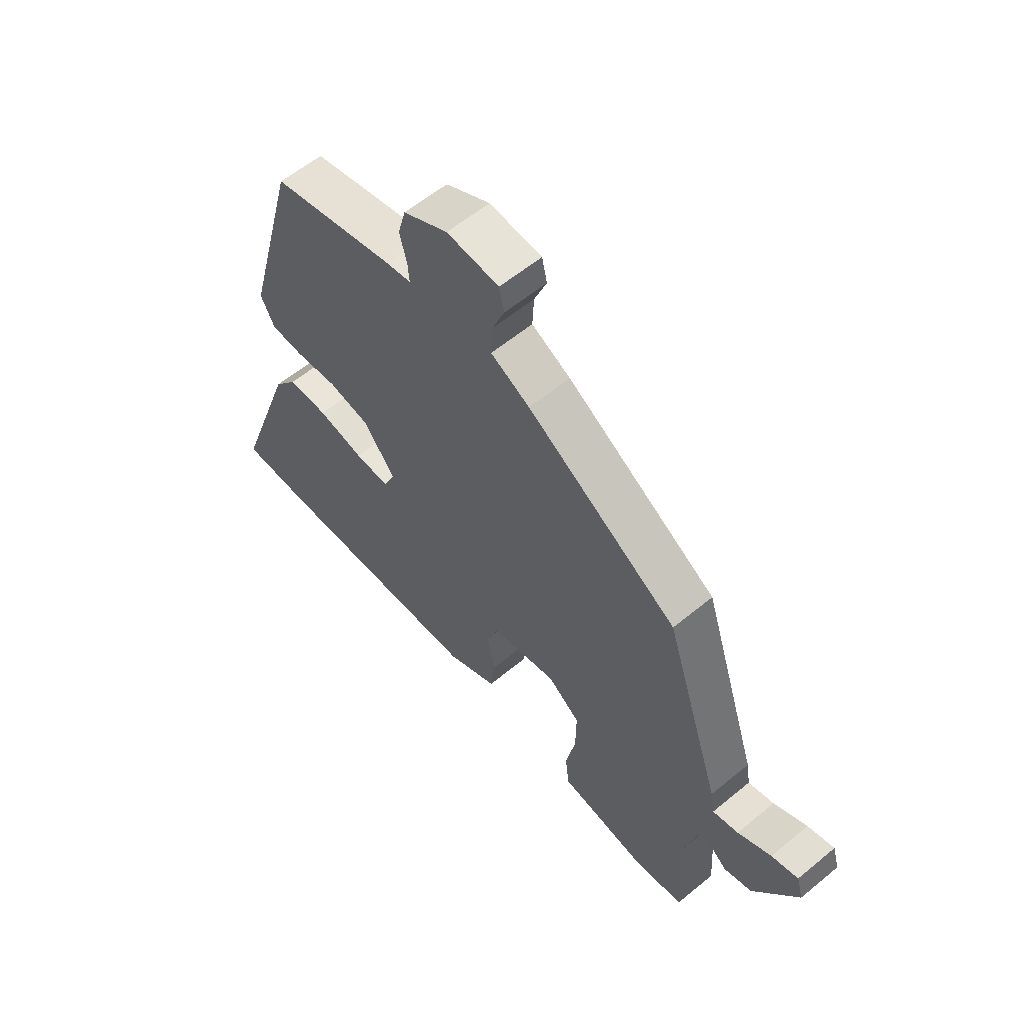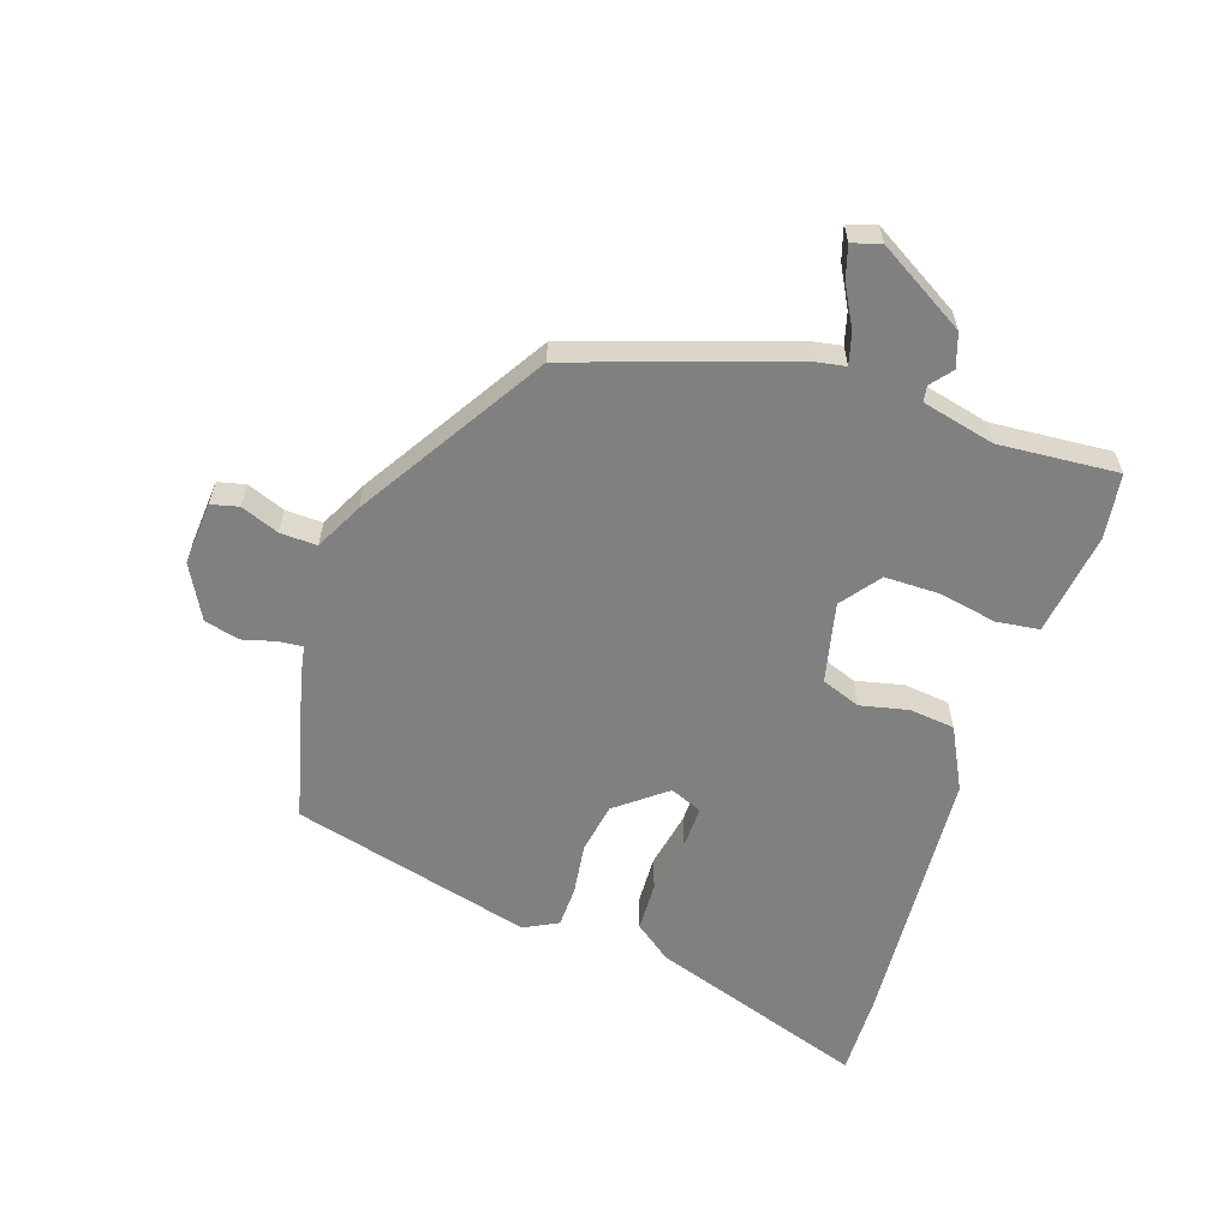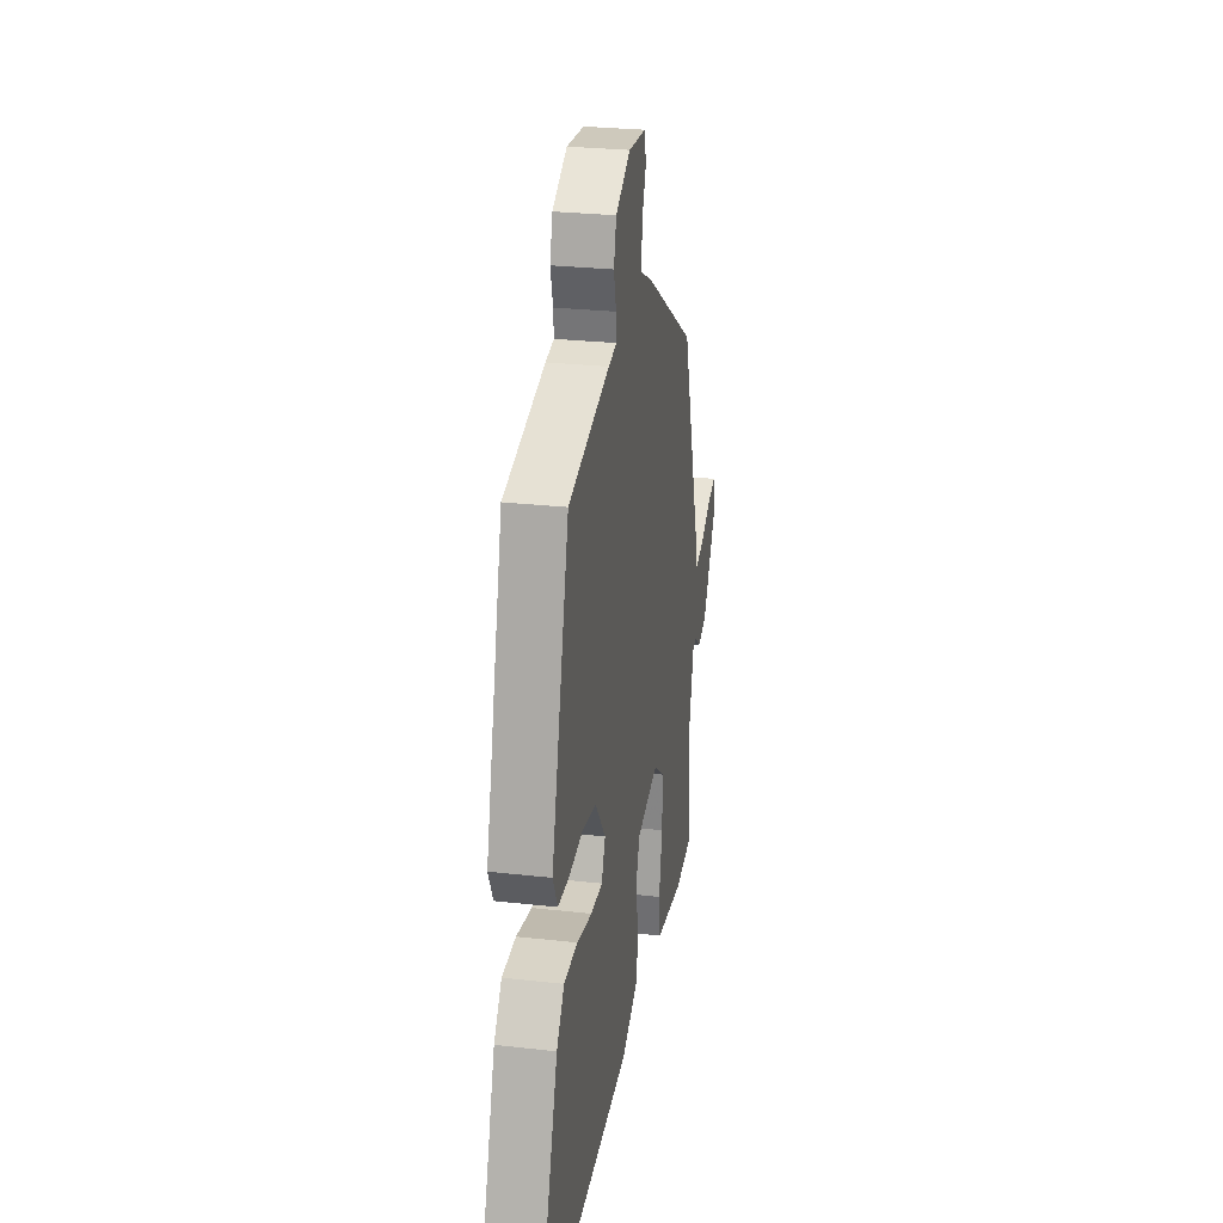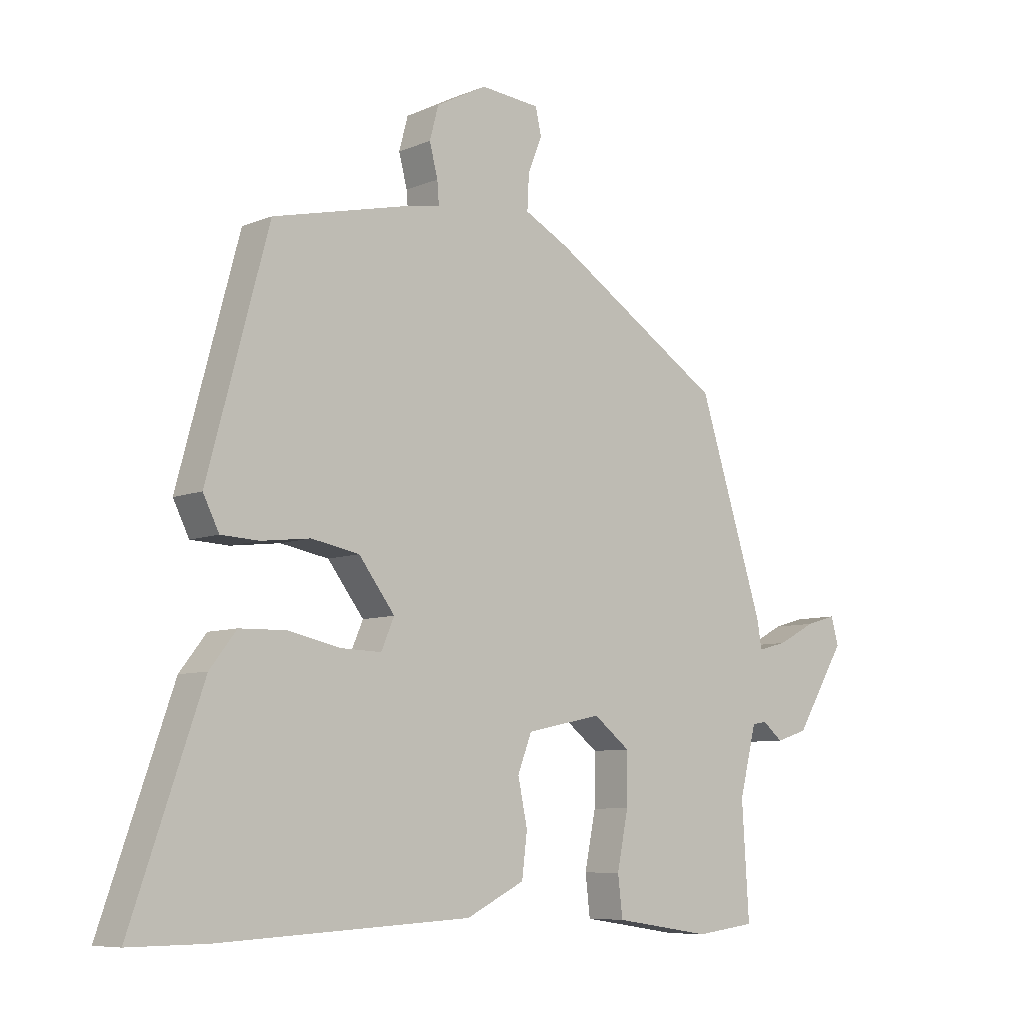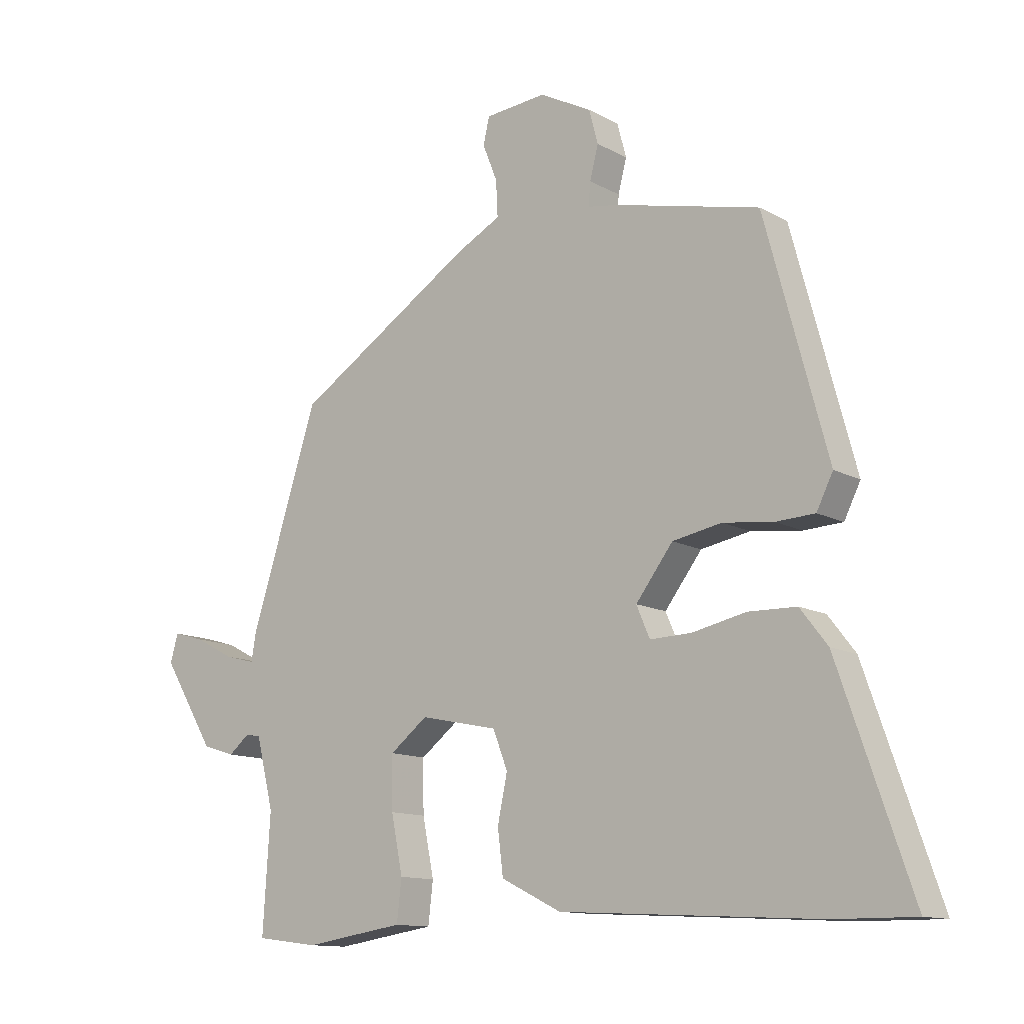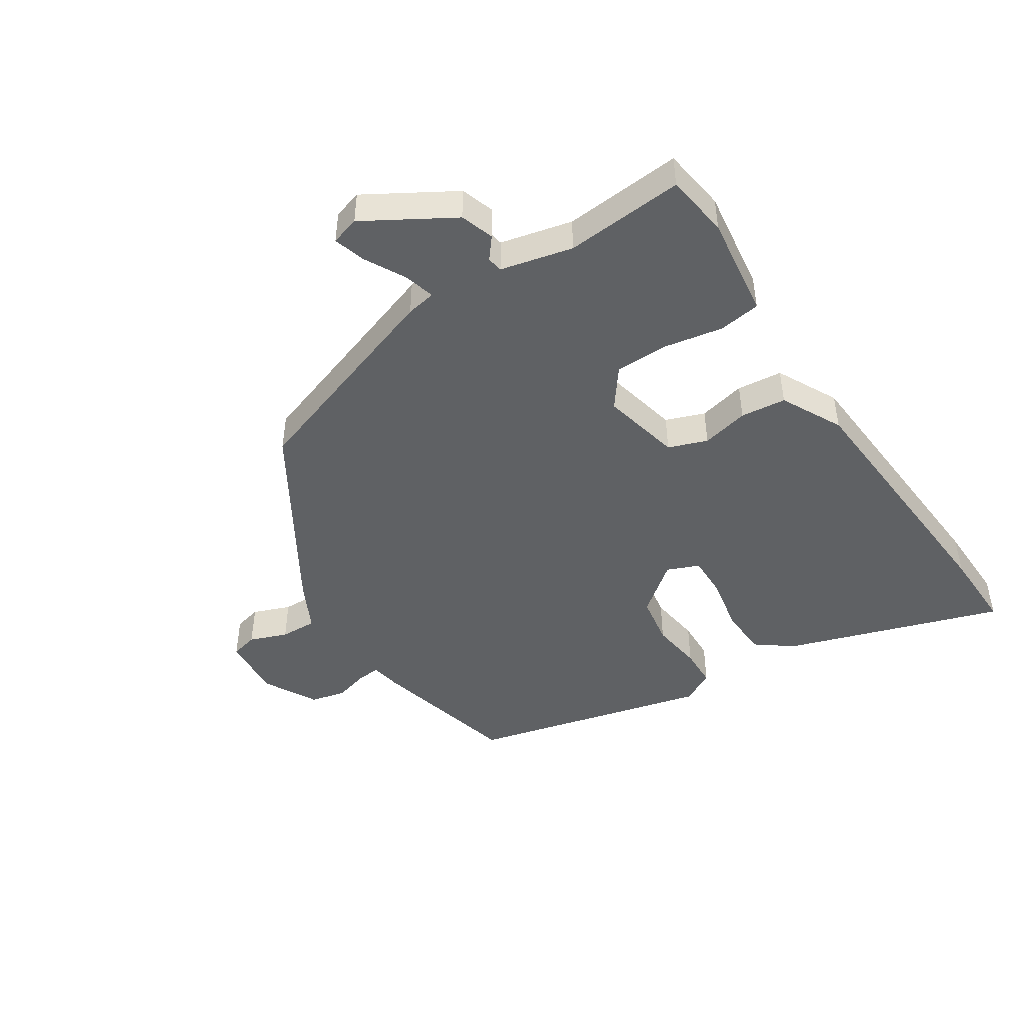
<metadata>
{"format":"obj","ext":"obj","renderer":"f3d","projection":"perspective","resolution":1024,"background":"white","views":[{"elev":59.4,"azim":49.7,"up":"+Z"},{"elev":-60.1,"azim":72.3,"up":"+Y"},{"elev":27.3,"azim":-80.1,"up":"+Z"},{"elev":-7.7,"azim":-41.1,"up":"+Z"},{"elev":-12.4,"azim":-141.6,"up":"+Z"},{"elev":-46.3,"azim":124.0,"up":"+Y"}]}
</metadata>
<code>
v 0.517 0.07 -0.498
v 0.414 0.07 -0.511
v 0.329 0.07 -0.498
v 0.249 0.07 -0.486
v 0.241 0.07 -0.418
v 0.26 0.07 -0.324
v 0.261 0.07 -0.238
v 0.199 0.07 -0.19
v 0.071 0.07 -0.217
v 0.047 0.07 -0.279
v 0.063 0.07 -0.355
v 0.054 0.07 -0.428
v -0.045 0.07 -0.477
v -0.47 0.07 -0.5
v -0.602 0.07 -0.501
v -0.482 0.07 -0.156
v -0.437 0.07 -0.098
v -0.358 0.07 -0.096
v -0.269 0.07 -0.115
v -0.201 0.07 -0.117
v -0.179 0.07 -0.066
v -0.24 0.07 0.014
v -0.321 0.07 0.029
v -0.404 0.07 0.019
v -0.468 0.07 0.022
v -0.495 0.07 0.076
v -0.392 0.07 0.458
v -0.152 0.07 0.515
v -0.103 0.07 0.523
v -0.106 0.07 0.561
v -0.12 0.07 0.615
v -0.105 0.07 0.671
v -0.019 0.07 0.716
v 0.082 0.07 0.707
v 0.092 0.07 0.663
v 0.068 0.07 0.603
v 0.065 0.07 0.544
v 0.141 0.07 0.504
v 0.434 0.07 0.318
v 0.545 0.07 -0.027
v 0.553 0.07 -0.075
v 0.603 0.07 -0.062
v 0.668 0.07 -0.028
v 0.72 0.07 -0.013
v 0.733 0.07 -0.059
v 0.647 0.07 -0.199
v 0.593 0.07 -0.216
v 0.559 0.07 -0.188
v 0.534 0.07 -0.192
v 0.505 0.07 -0.307
v 0.517 0 -0.498
v 0.414 0 -0.511
v 0.329 0 -0.498
v 0.249 0 -0.486
v 0.241 0 -0.418
v 0.26 0 -0.324
v 0.261 0 -0.238
v 0.199 0 -0.19
v 0.071 0 -0.217
v 0.047 0 -0.279
v 0.063 0 -0.355
v 0.054 0 -0.428
v -0.045 0 -0.477
v -0.47 0 -0.5
v -0.602 0 -0.501
v -0.482 0 -0.156
v -0.437 0 -0.098
v -0.358 0 -0.096
v -0.269 0 -0.115
v -0.201 0 -0.117
v -0.179 0 -0.066
v -0.24 0 0.014
v -0.321 0 0.029
v -0.404 0 0.019
v -0.468 0 0.022
v -0.495 0 0.076
v -0.392 0 0.458
v -0.152 0 0.515
v -0.103 0 0.523
v -0.106 0 0.561
v -0.12 0 0.615
v -0.105 0 0.671
v -0.019 0 0.716
v 0.082 0 0.707
v 0.092 0 0.663
v 0.068 0 0.603
v 0.065 0 0.544
v 0.141 0 0.504
v 0.434 0 0.318
v 0.545 0 -0.027
v 0.553 0 -0.075
v 0.603 0 -0.062
v 0.668 0 -0.028
v 0.72 0 -0.013
v 0.733 0 -0.059
v 0.647 0 -0.199
v 0.593 0 -0.216
v 0.559 0 -0.188
v 0.534 0 -0.192
v 0.505 0 -0.307
f 45 46 47 48
f 45 48 49
f 42 43 44 45
f 41 42 45 49
f 40 41 49 50
f 37 38 39 40
f 33 34 35 36
f 33 36 37
f 30 31 32 33
f 29 30 33 37
f 23 24 25 26
f 22 23 26 27
f 21 22 27 28
f 16 17 18 19
f 16 19 20
f 15 16 20
f 14 15 20
f 13 14 20
f 10 11 12 13
f 9 10 13 20
f 8 9 20 21
f 3 4 5 6
f 3 6 7
f 50 1 2 3
f 50 3 7
f 40 50 7 8
f 28 29 37 40
f 8 21 28 40
f 98 97 96 95
f 99 98 95
f 95 94 93 92
f 99 95 92 91
f 100 99 91 90
f 90 89 88 87
f 86 85 84 83
f 87 86 83
f 83 82 81 80
f 87 83 80 79
f 76 75 74 73
f 77 76 73 72
f 78 77 72 71
f 69 68 67 66
f 70 69 66
f 70 66 65
f 70 65 64
f 70 64 63
f 63 62 61 60
f 70 63 60 59
f 71 70 59 58
f 56 55 54 53
f 57 56 53
f 53 52 51 100
f 57 53 100
f 58 57 100 90
f 90 87 79 78
f 90 78 71 58
f 1 51 52 2
f 2 52 53 3
f 3 53 54 4
f 4 54 55 5
f 5 55 56 6
f 6 56 57 7
f 7 57 58 8
f 8 58 59 9
f 9 59 60 10
f 10 60 61 11
f 11 61 62 12
f 12 62 63 13
f 13 63 64 14
f 14 64 65 15
f 15 65 66 16
f 16 66 67 17
f 17 67 68 18
f 18 68 69 19
f 19 69 70 20
f 20 70 71 21
f 21 71 72 22
f 22 72 73 23
f 23 73 74 24
f 24 74 75 25
f 25 75 76 26
f 26 76 77 27
f 27 77 78 28
f 28 78 79 29
f 29 79 80 30
f 30 80 81 31
f 31 81 82 32
f 32 82 83 33
f 33 83 84 34
f 34 84 85 35
f 35 85 86 36
f 36 86 87 37
f 37 87 88 38
f 38 88 89 39
f 39 89 90 40
f 40 90 91 41
f 41 91 92 42
f 42 92 93 43
f 43 93 94 44
f 44 94 95 45
f 45 95 96 46
f 46 96 97 47
f 47 97 98 48
f 48 98 99 49
f 49 99 100 50
f 50 100 51 1

</code>
